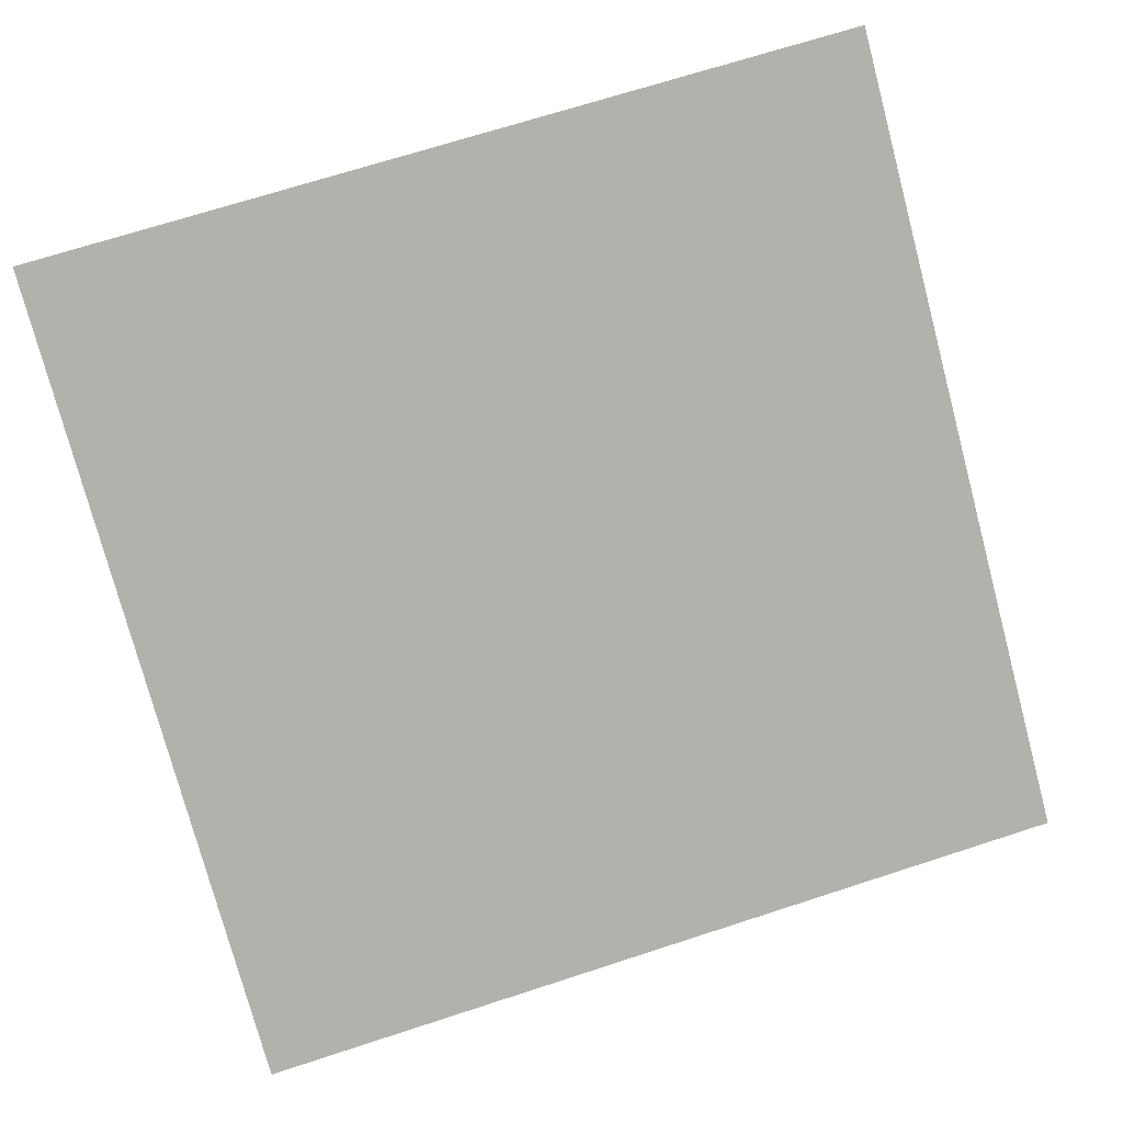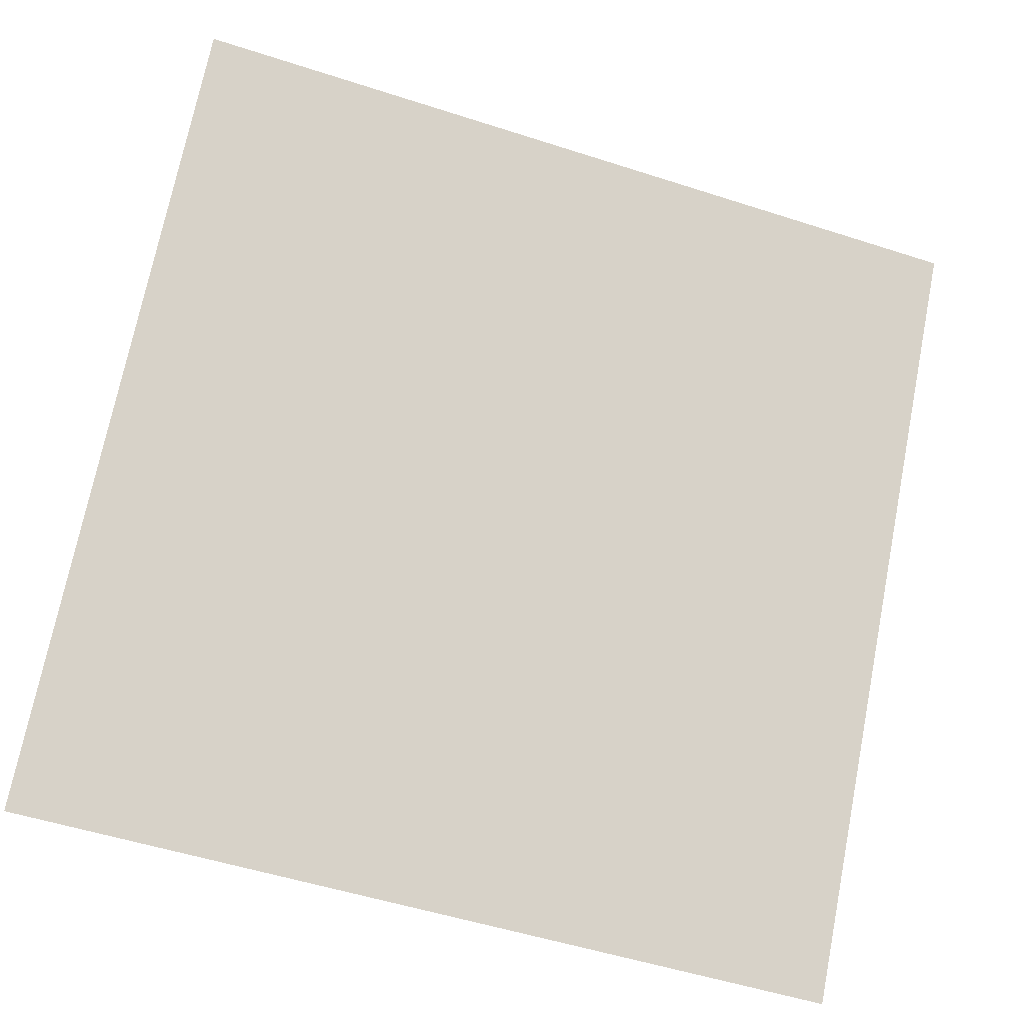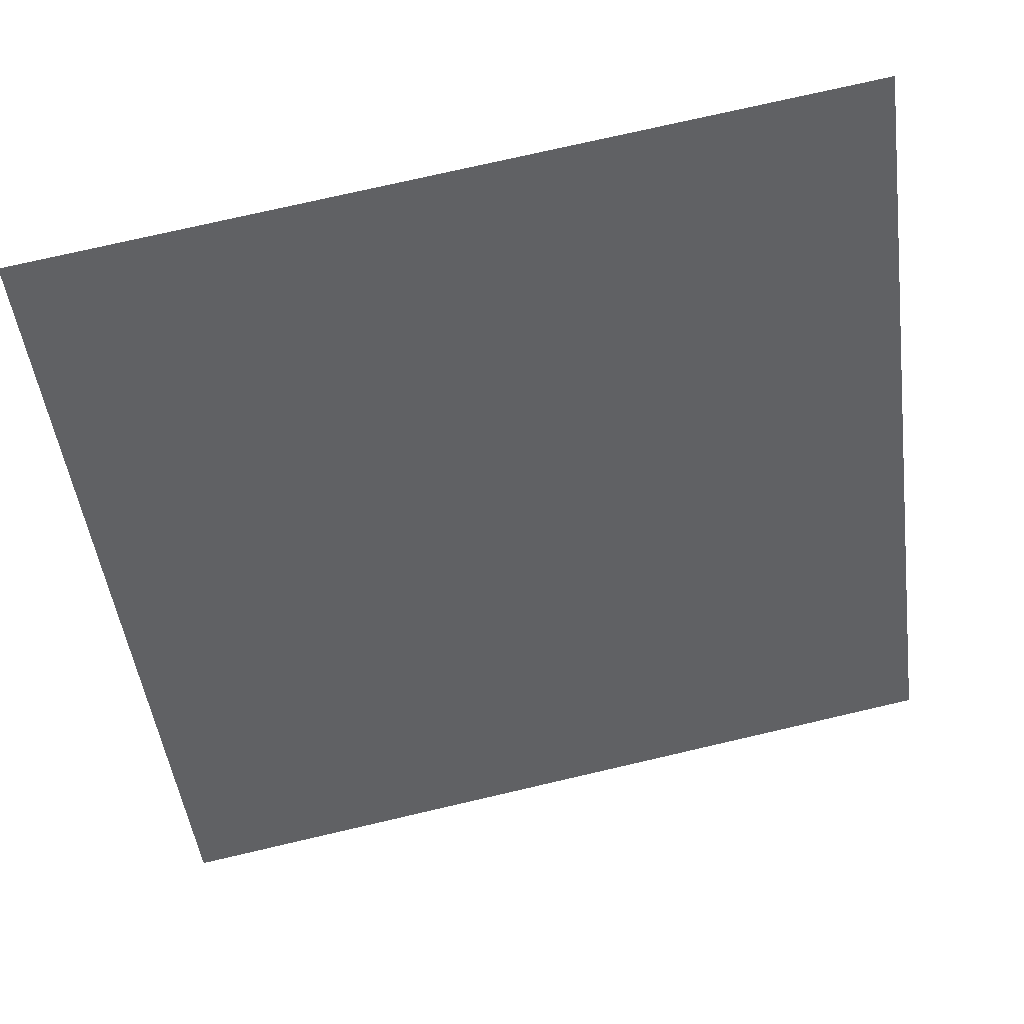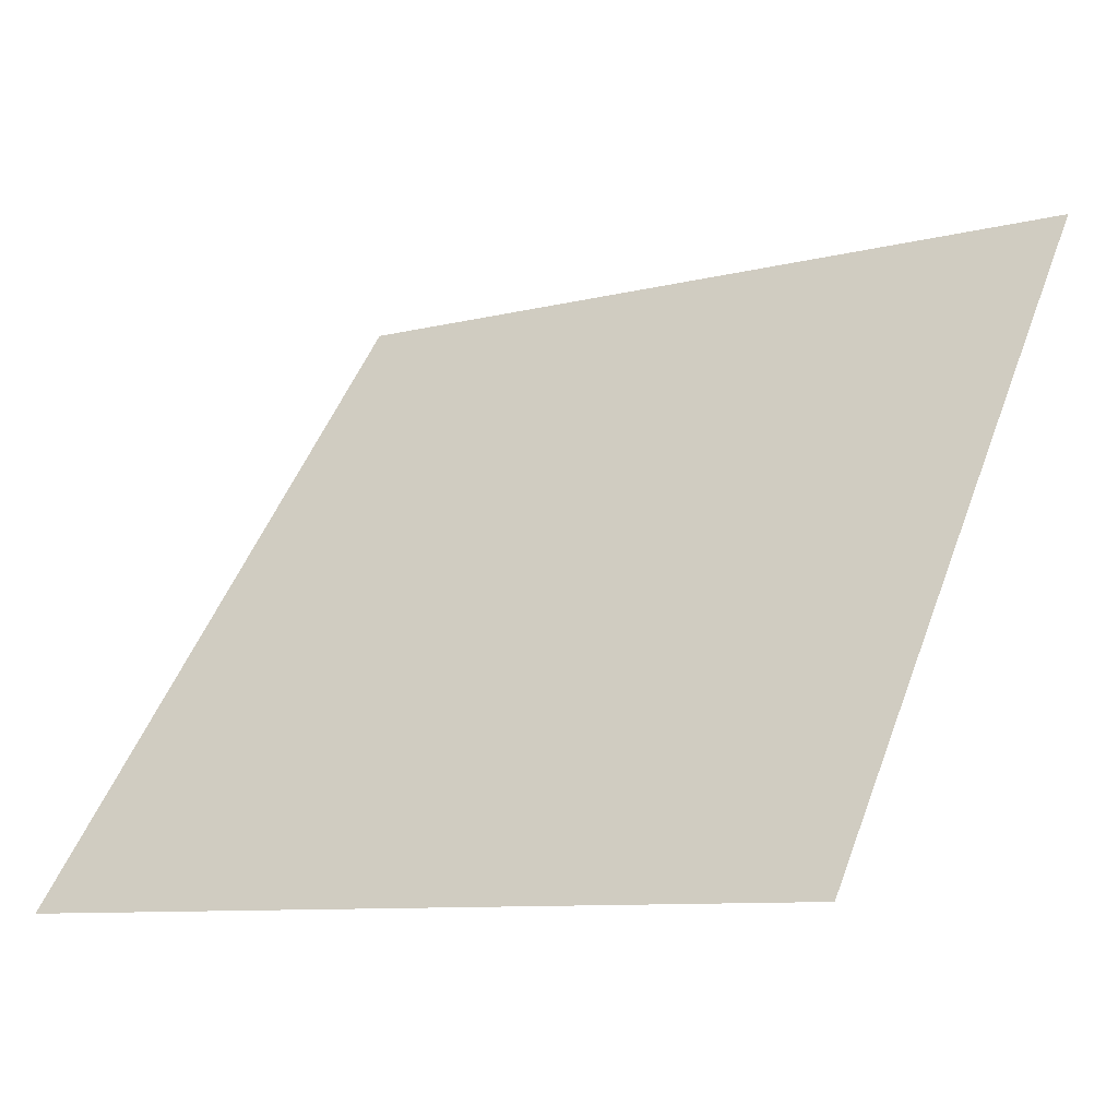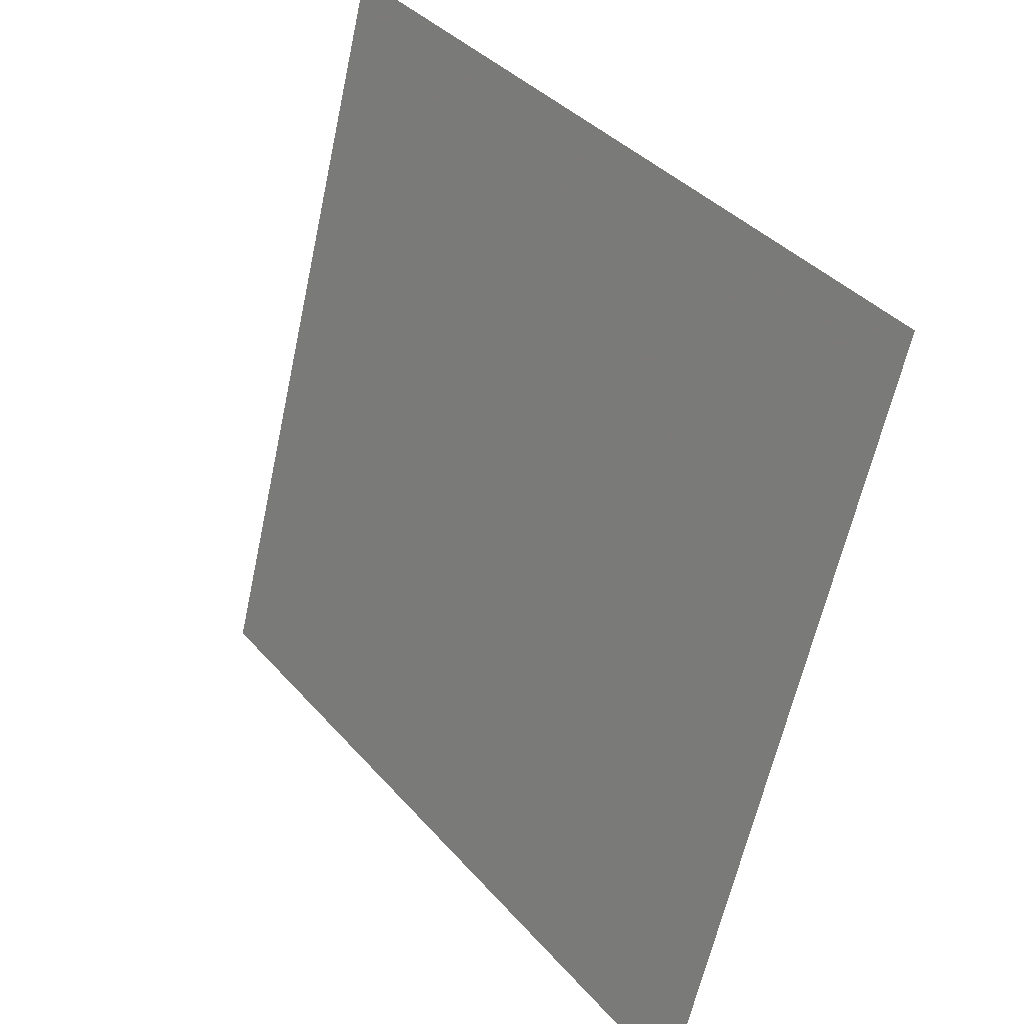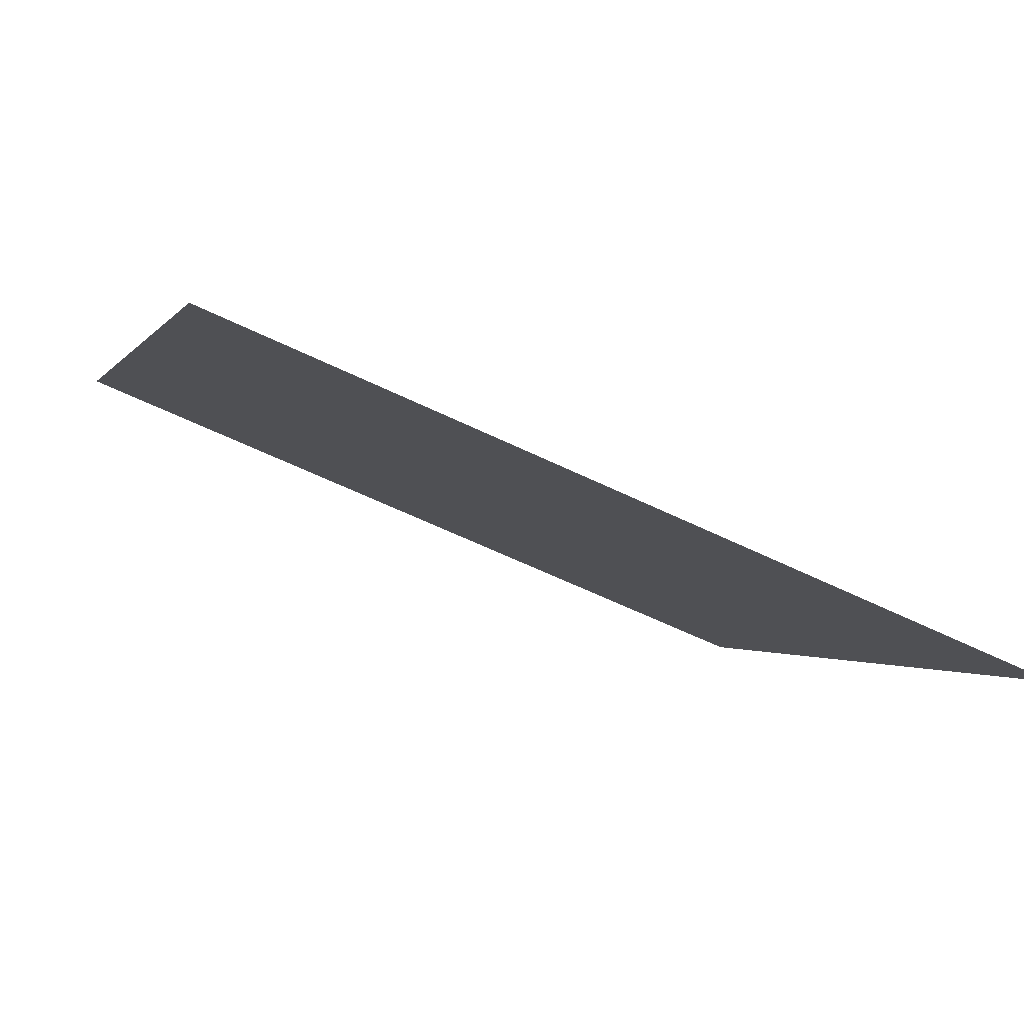
<metadata>
{"format":"obj","ext":"obj","renderer":"f3d","projection":"perspective","resolution":1024,"background":"white","views":[{"elev":65.5,"azim":162.6,"up":"+Y"},{"elev":-53.8,"azim":159.4,"up":"+Z"},{"elev":77.7,"azim":-14.4,"up":"+Z"},{"elev":-10.2,"azim":32.6,"up":"+Z"},{"elev":-60.7,"azim":-103.5,"up":"+Z"},{"elev":-57.4,"azim":-28.2,"up":"+Z"}]}
</metadata>
<code>
v 0.2487 0.7564 0.4733
v 0.2421 0.7566 0.4734
v 0.2423 0.7605 0.4786
v 0.2488 0.7603 0.4786
f 4 3 2 1

</code>
